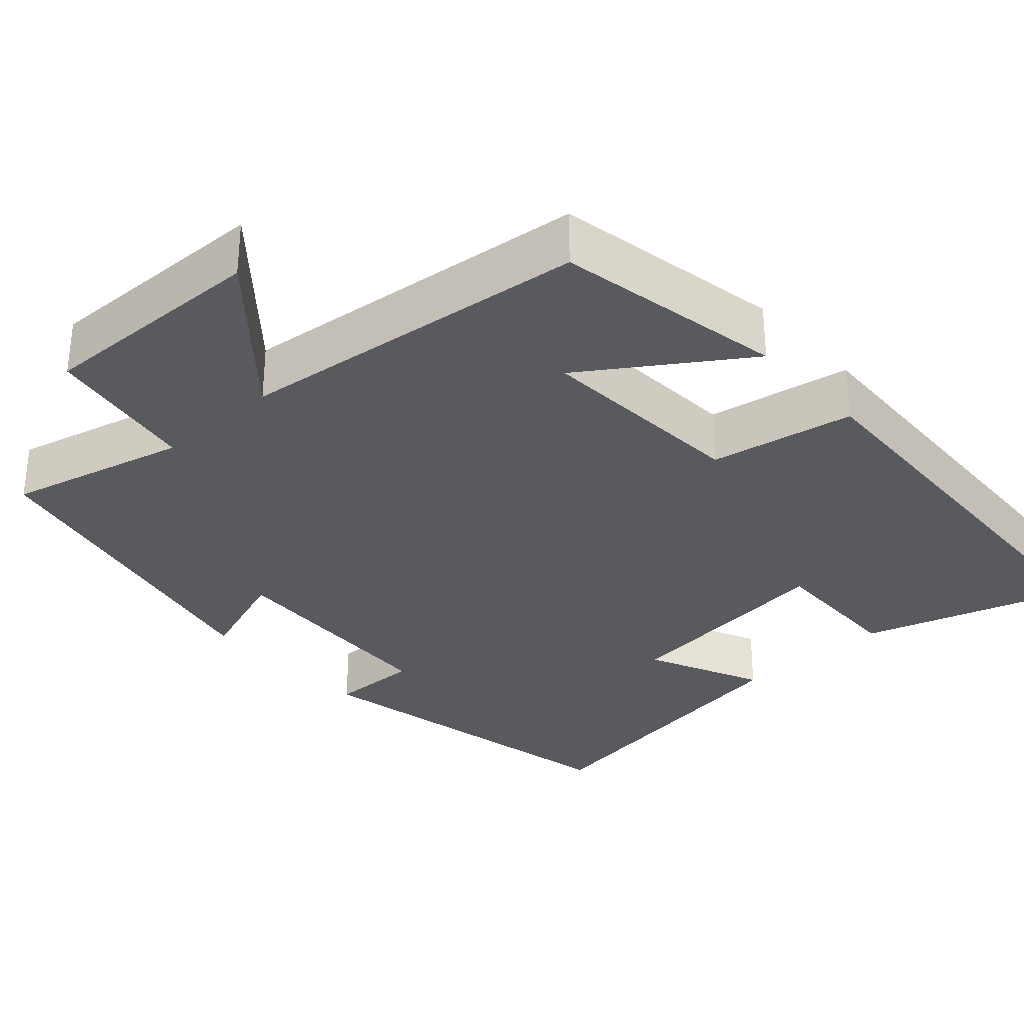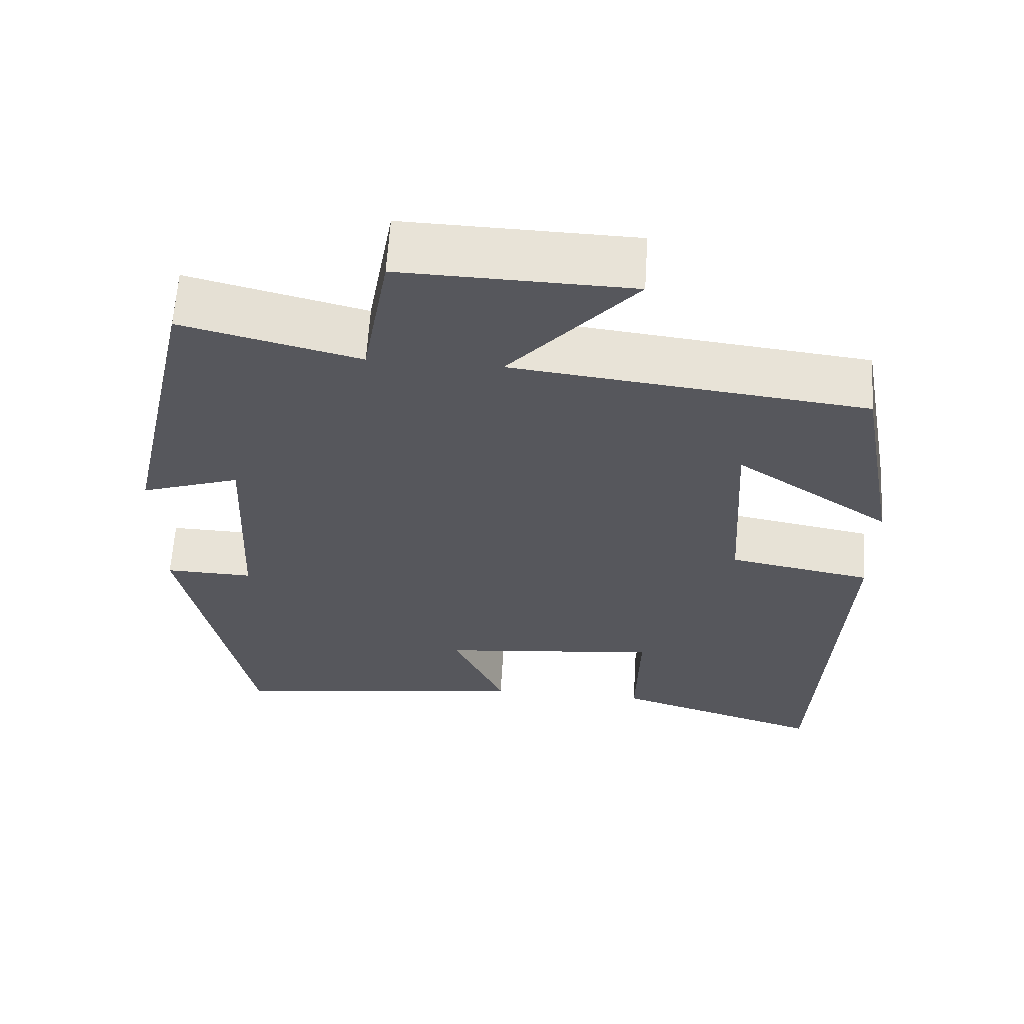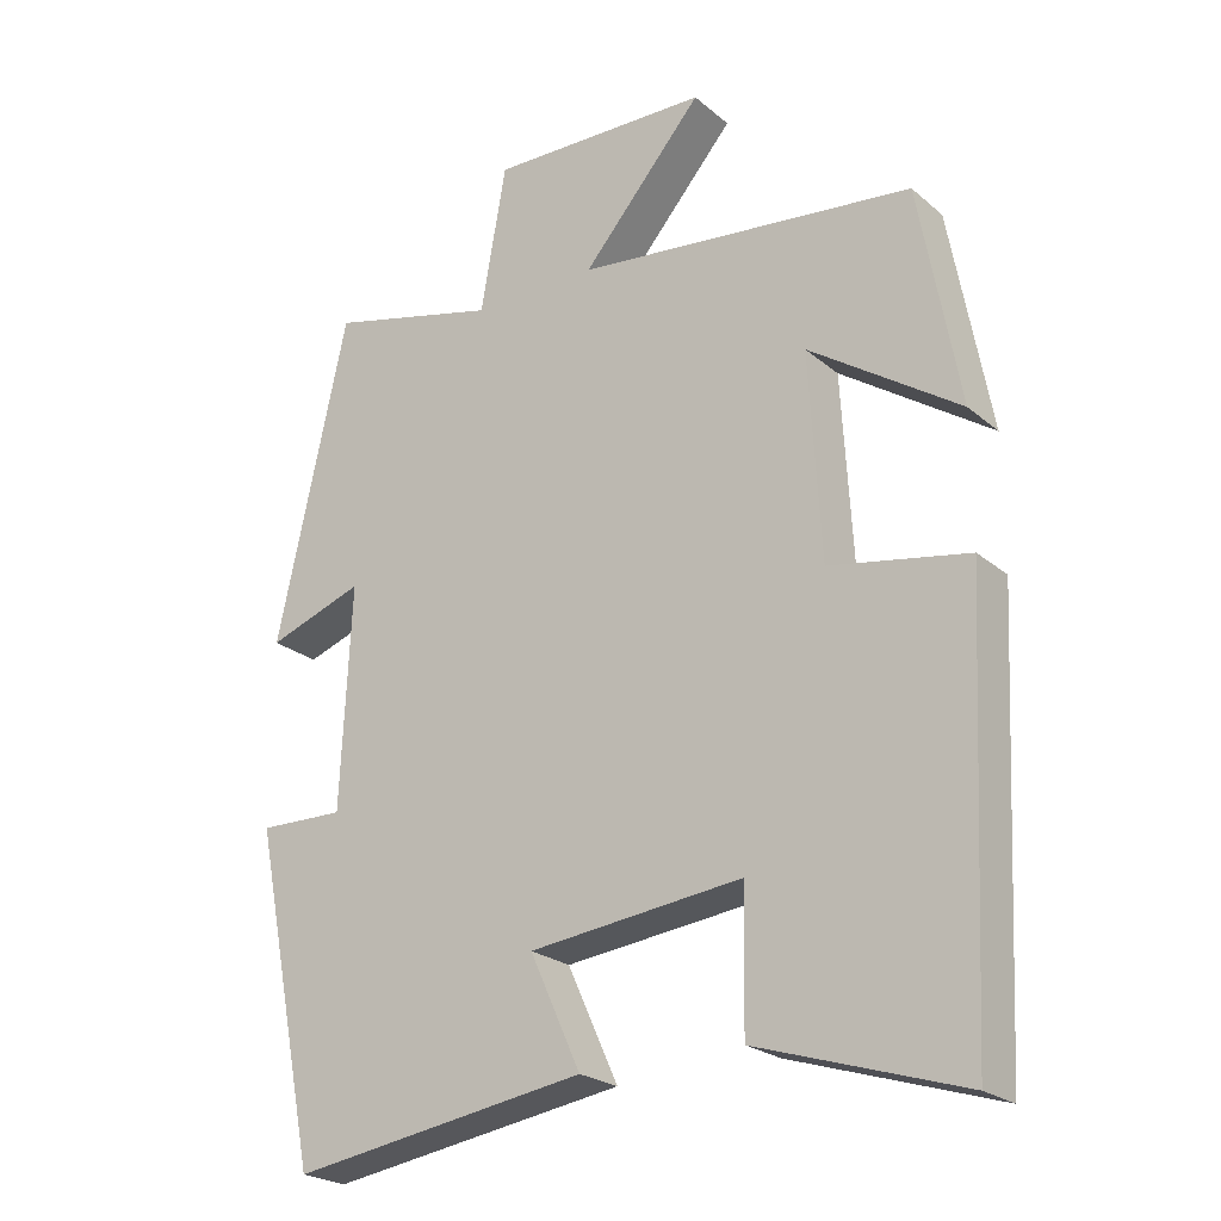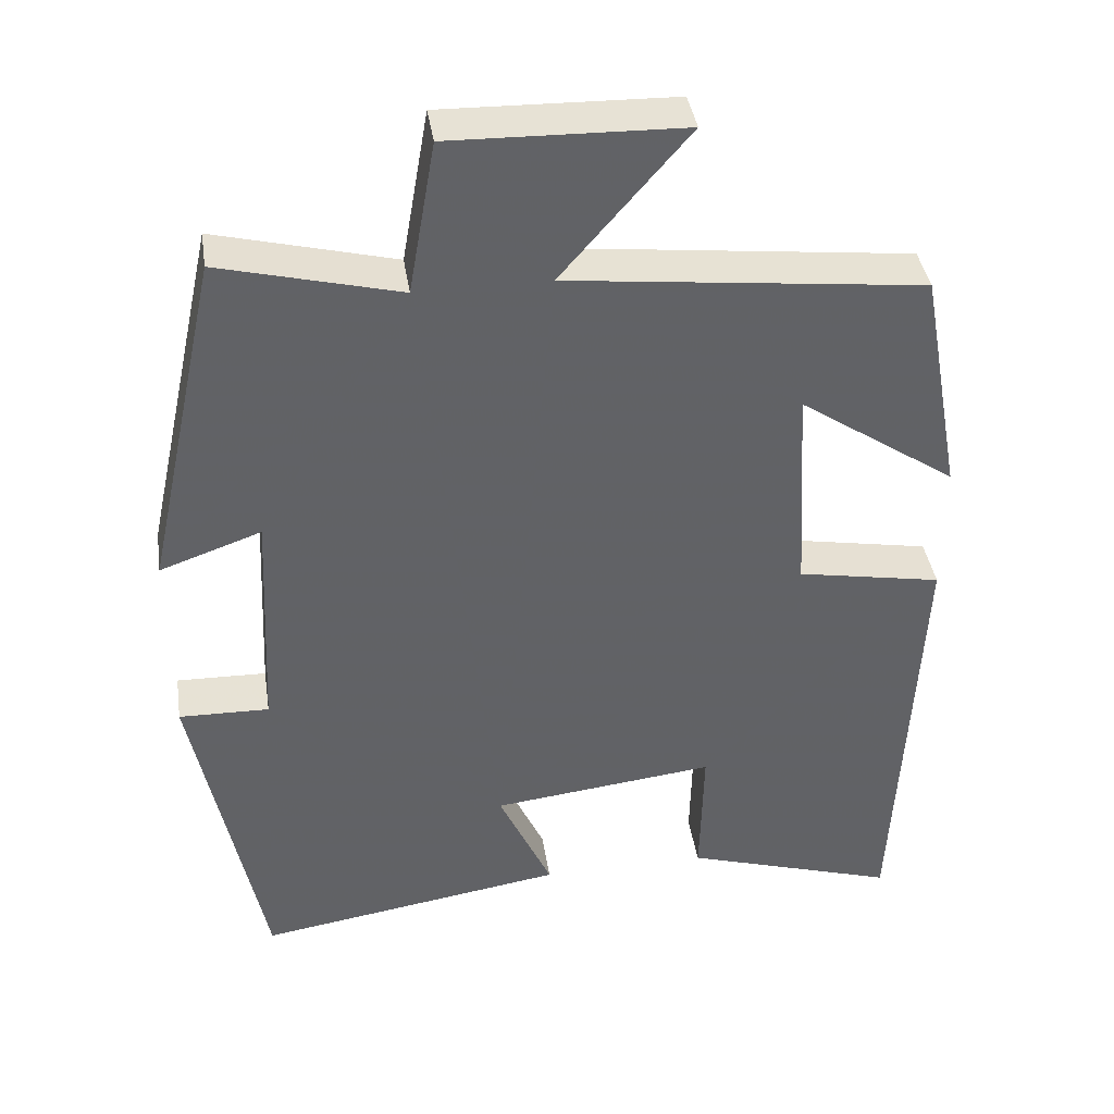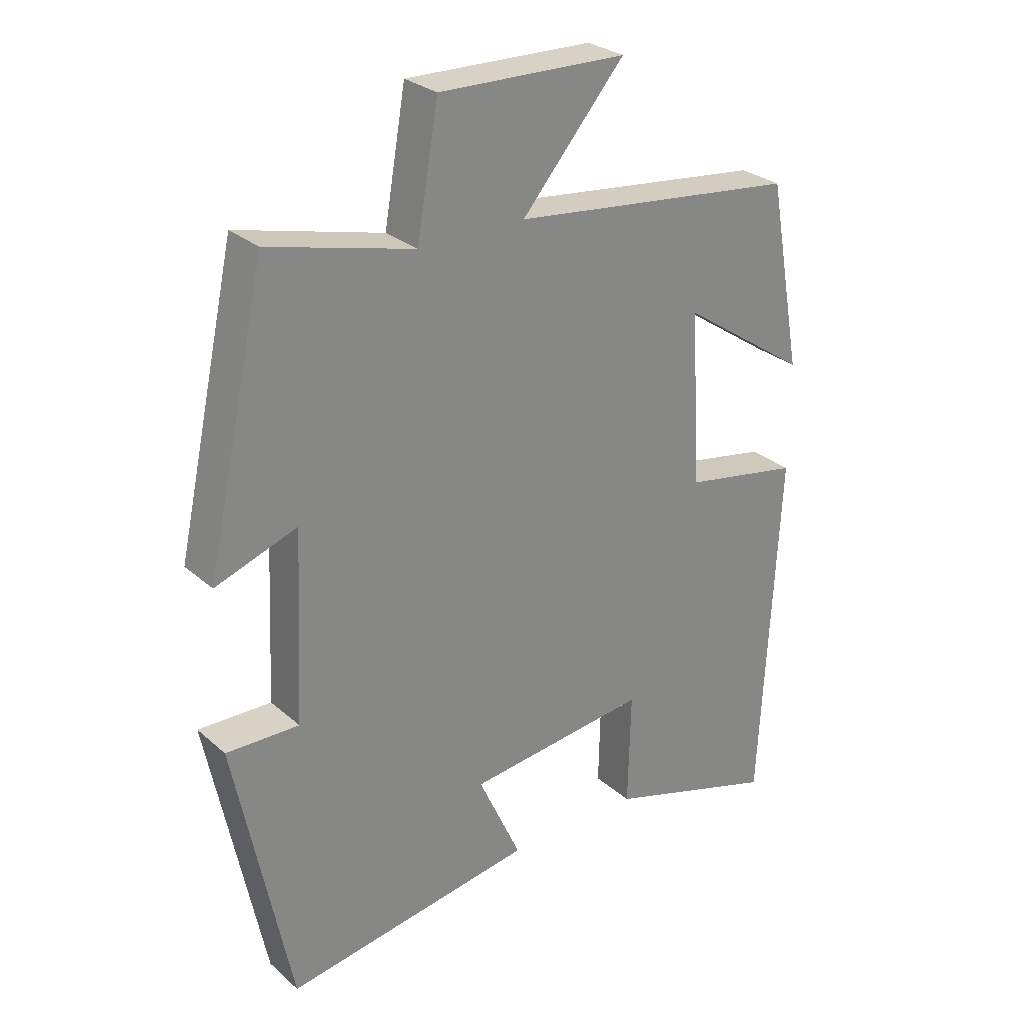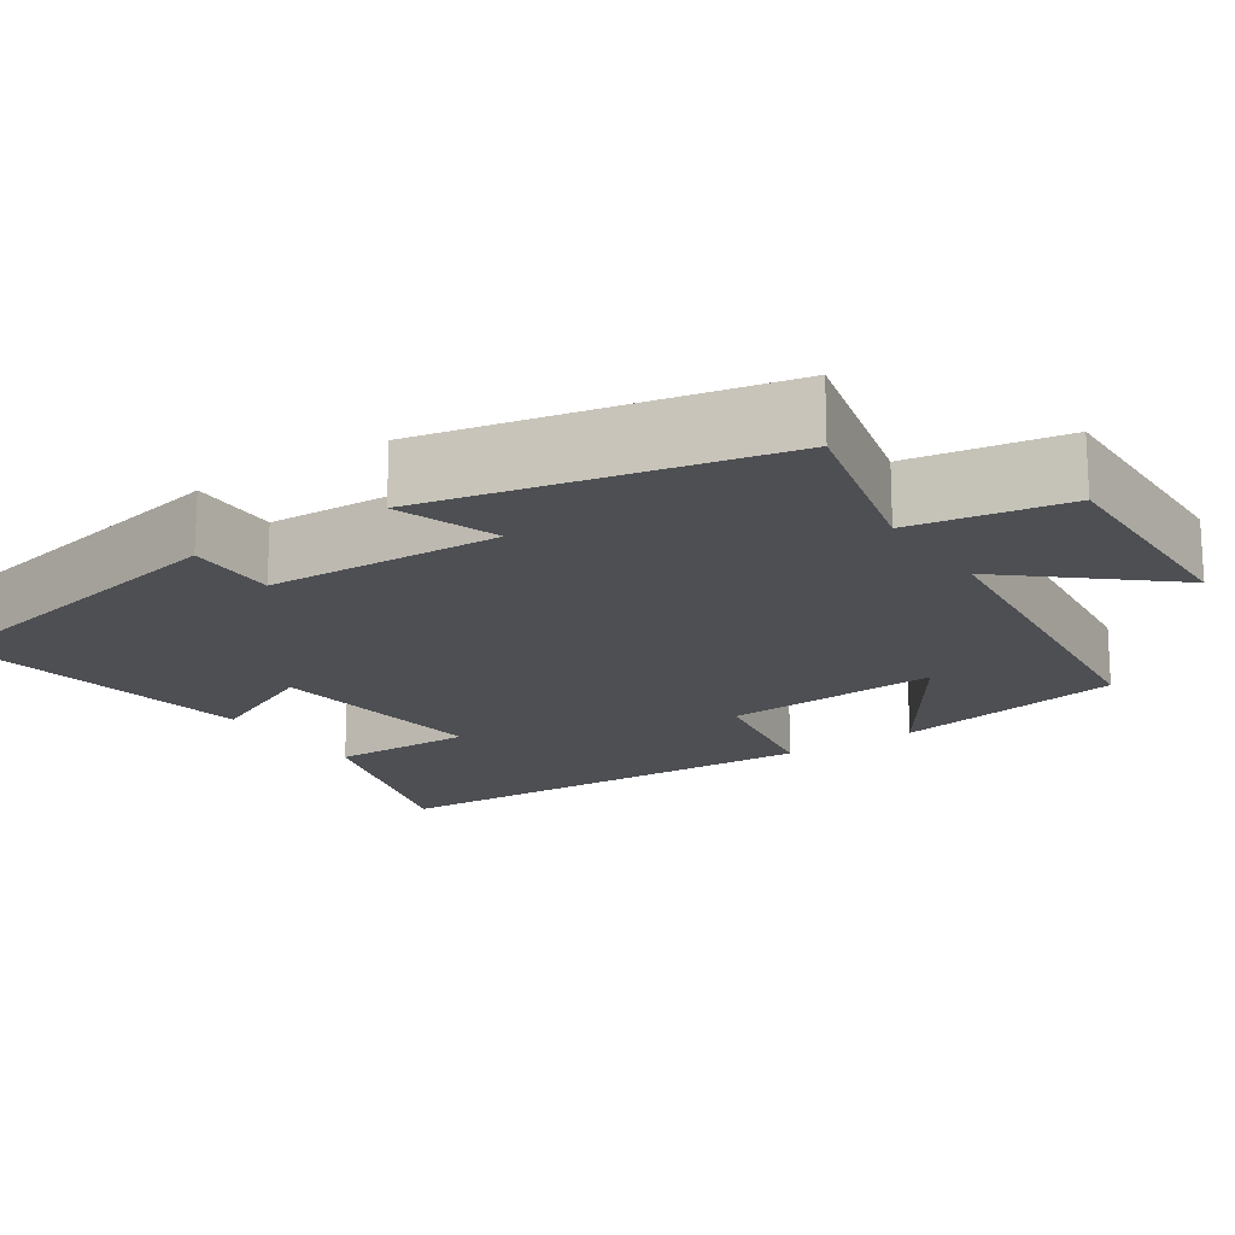
<metadata>
{"format":"obj","ext":"obj","renderer":"f3d","projection":"perspective","resolution":1024,"background":"white","views":[{"elev":-31.8,"azim":42.3,"up":"+Y"},{"elev":62.4,"azim":3.6,"up":"+Z"},{"elev":-23.4,"azim":36.1,"up":"+Z"},{"elev":39.8,"azim":-8.7,"up":"+Z"},{"elev":28.2,"azim":-37.8,"up":"+Z"},{"elev":-17.8,"azim":-55.9,"up":"+Y"}]}
</metadata>
<code>
v 0.472 0.07 -0.586
v 0.198 0.07 -0.5
v 0.202 0.07 -0.319
v -0.084 0.07 -0.351
v -0.016 0.07 -0.5
v -0.412 0.07 -0.561
v -0.5 0.07 -0.123
v -0.385 0.07 -0.126
v -0.371 0.07 0.17
v -0.5 0.07 0.125
v -0.405 0.07 0.558
v -0.176 0.07 0.5
v -0.142 0.07 0.695
v 0.154 0.07 0.687
v -0.008 0.07 0.5
v 0.446 0.07 0.448
v 0.5 0.07 0.153
v 0.299 0.07 0.289
v 0.315 0.07 0.015
v 0.5 0.07 -0.019
v 0.472 0 -0.586
v 0.198 0 -0.5
v 0.202 0 -0.319
v -0.084 0 -0.351
v -0.016 0 -0.5
v -0.412 0 -0.561
v -0.5 0 -0.123
v -0.385 0 -0.126
v -0.371 0 0.17
v -0.5 0 0.125
v -0.405 0 0.558
v -0.176 0 0.5
v -0.142 0 0.695
v 0.154 0 0.687
v -0.008 0 0.5
v 0.446 0 0.448
v 0.5 0 0.153
v 0.299 0 0.289
v 0.315 0 0.015
v 0.5 0 -0.019
f 1 2 3
f 20 1 3
f 19 20 3
f 18 19 3 4
f 15 16 17 18
f 15 18 4
f 12 13 14 15
f 12 15 4
f 9 10 11 12
f 8 9 12 4
f 6 7 8
f 5 6 8
f 4 5 8
f 23 22 21
f 23 21 40
f 23 40 39
f 24 23 39 38
f 38 37 36 35
f 24 38 35
f 35 34 33 32
f 24 35 32
f 32 31 30 29
f 24 32 29 28
f 28 27 26
f 28 26 25
f 28 25 24
f 1 21 22 2
f 2 22 23 3
f 3 23 24 4
f 4 24 25 5
f 5 25 26 6
f 6 26 27 7
f 7 27 28 8
f 8 28 29 9
f 9 29 30 10
f 10 30 31 11
f 11 31 32 12
f 12 32 33 13
f 13 33 34 14
f 14 34 35 15
f 15 35 36 16
f 16 36 37 17
f 17 37 38 18
f 18 38 39 19
f 19 39 40 20
f 20 40 21 1

</code>
